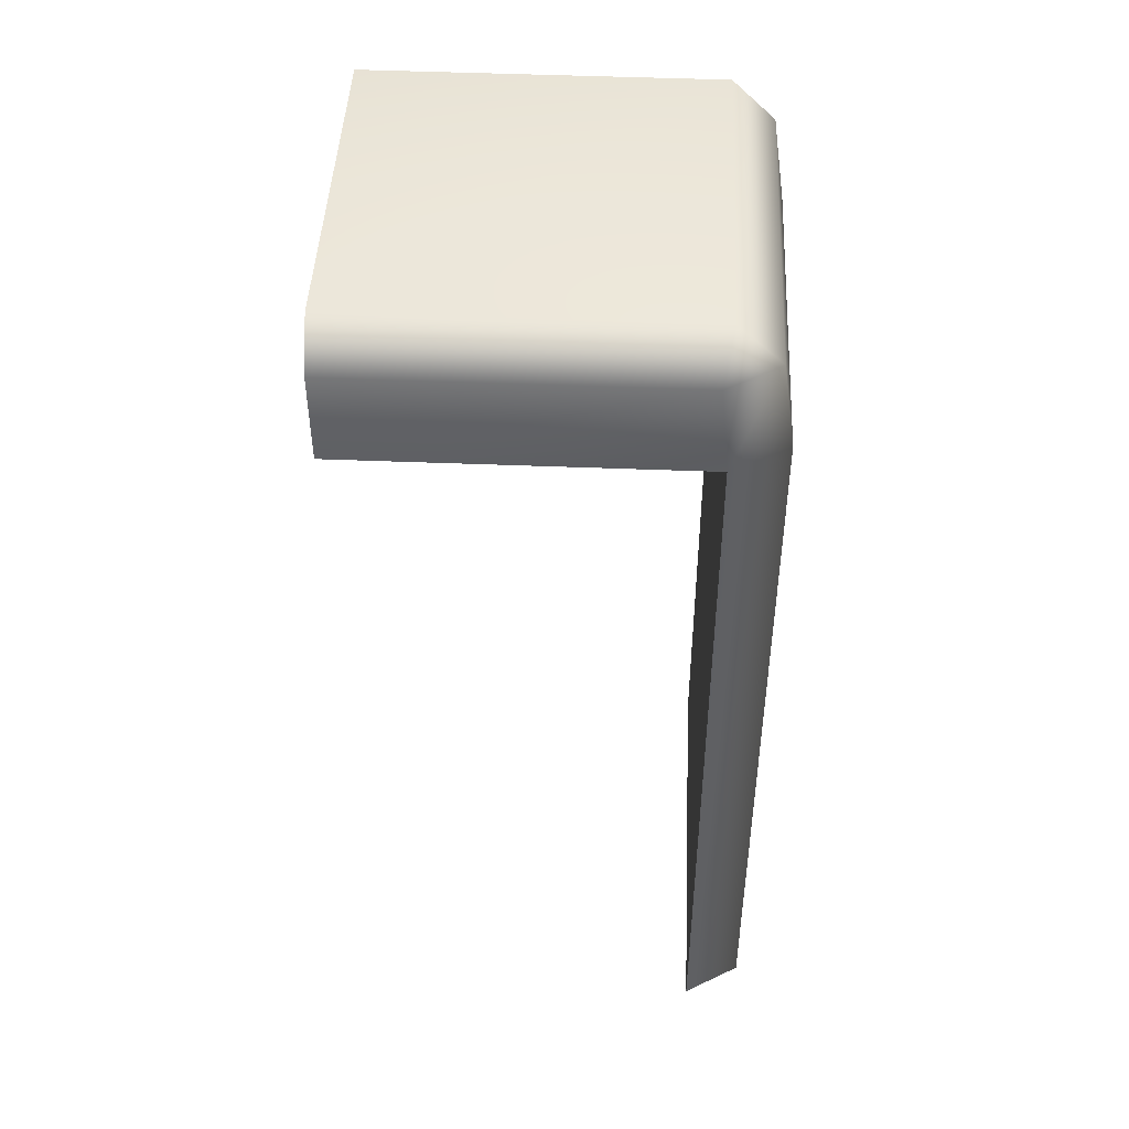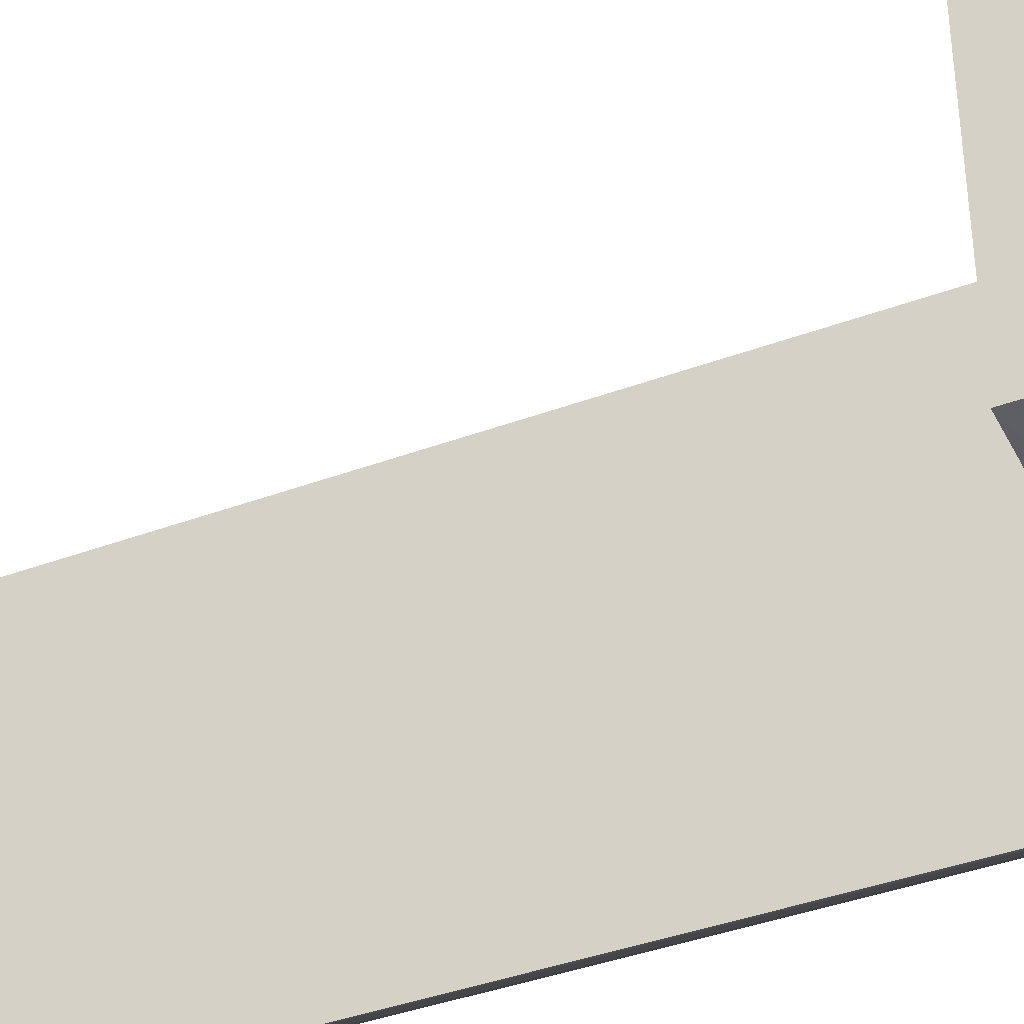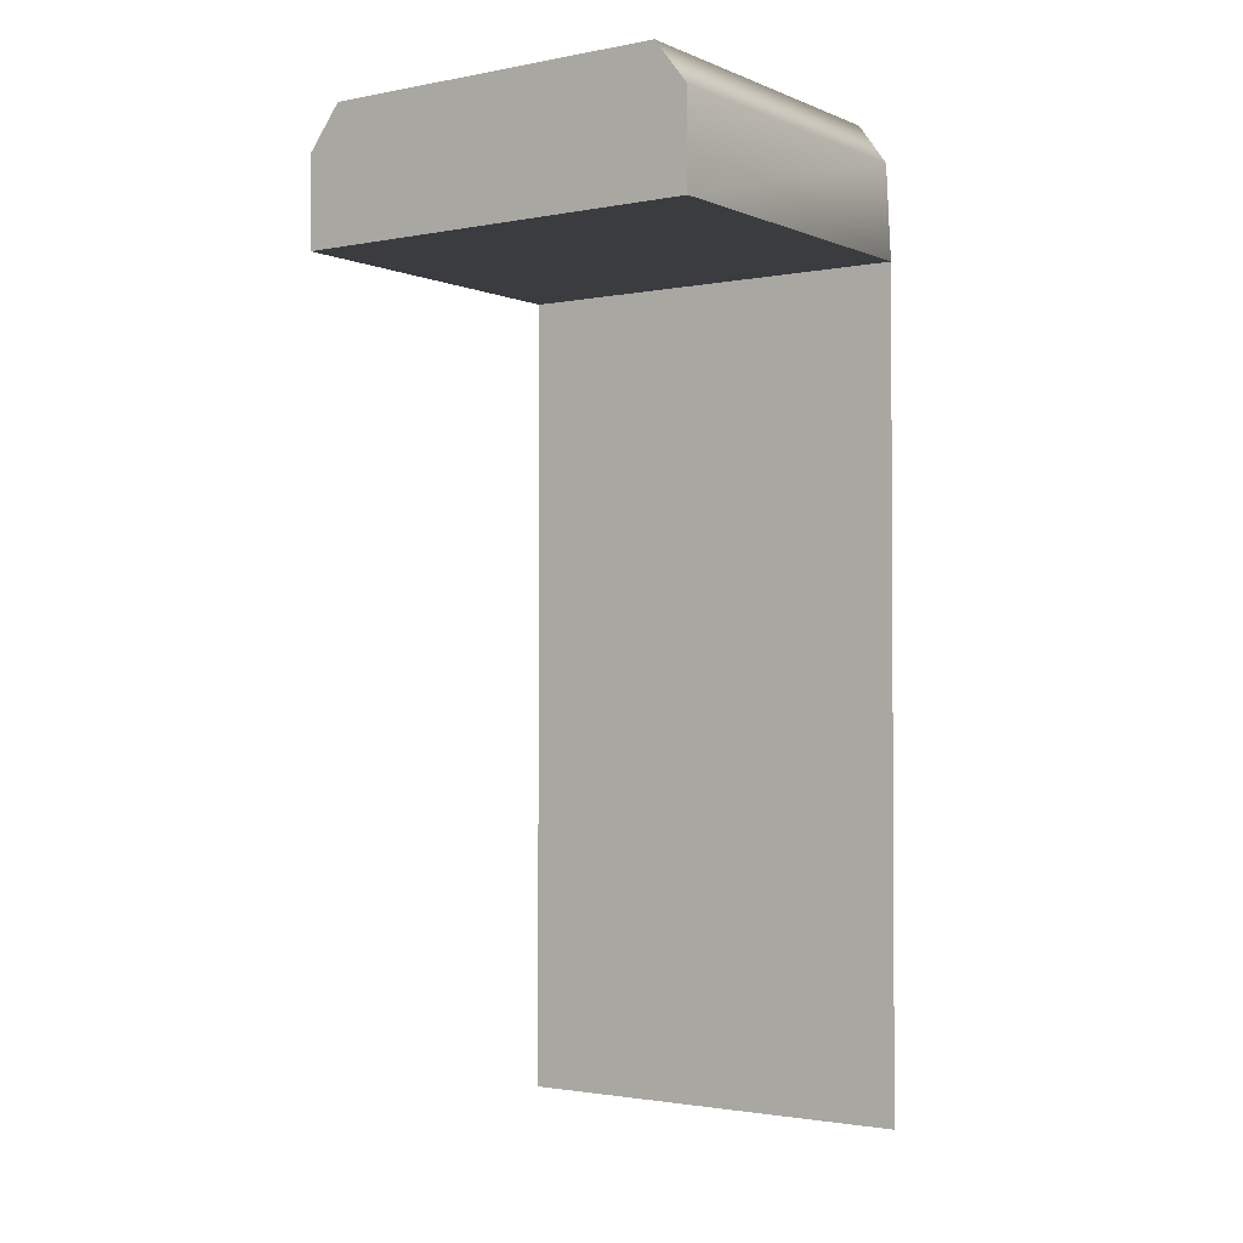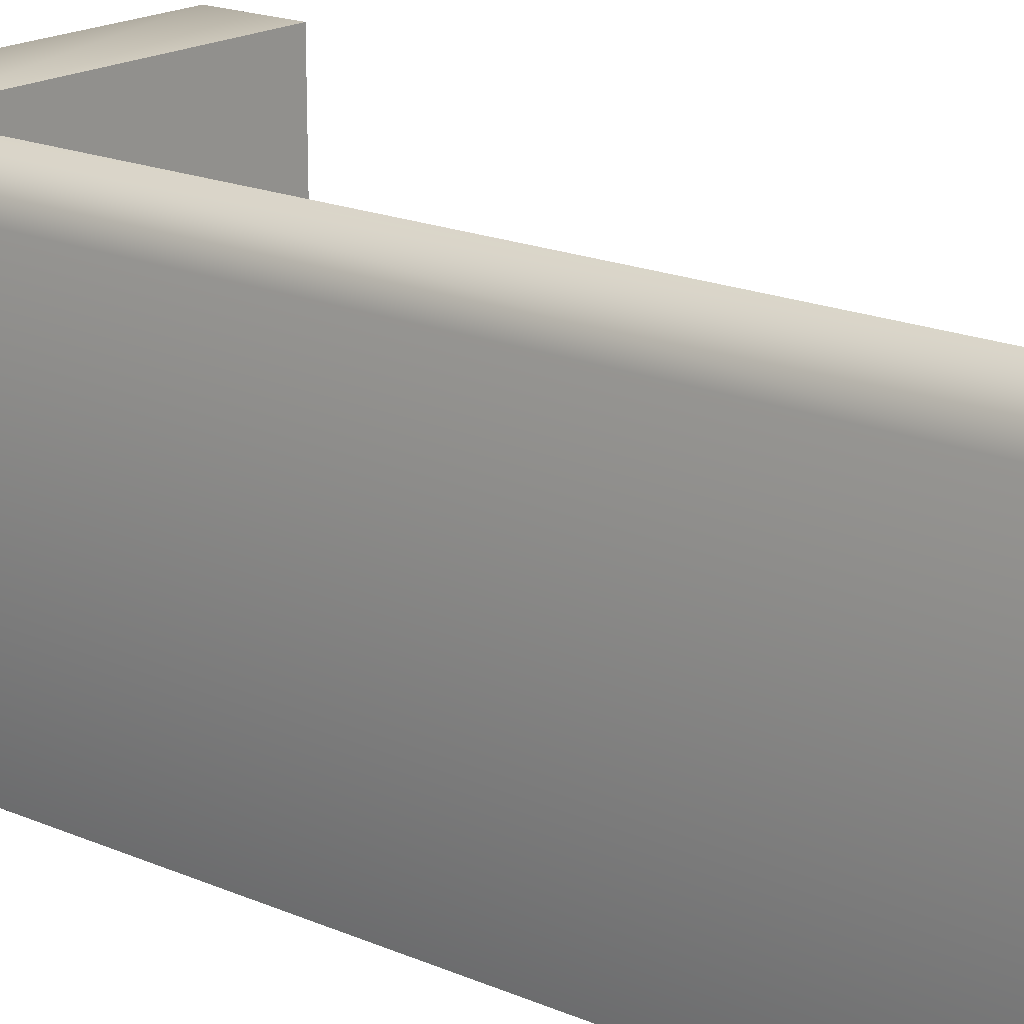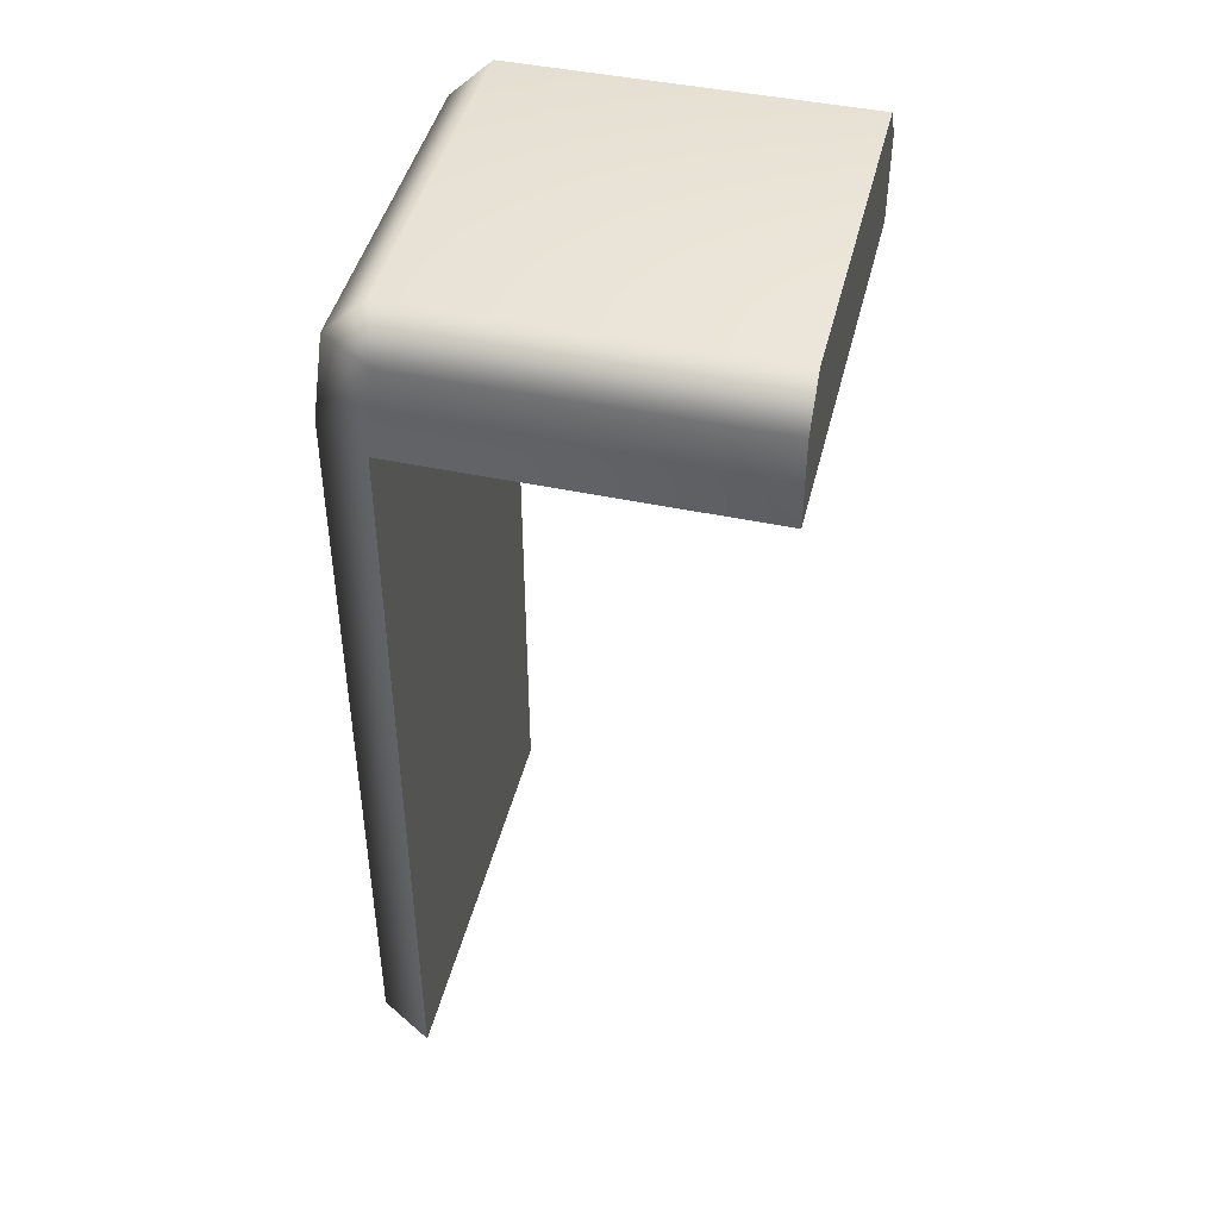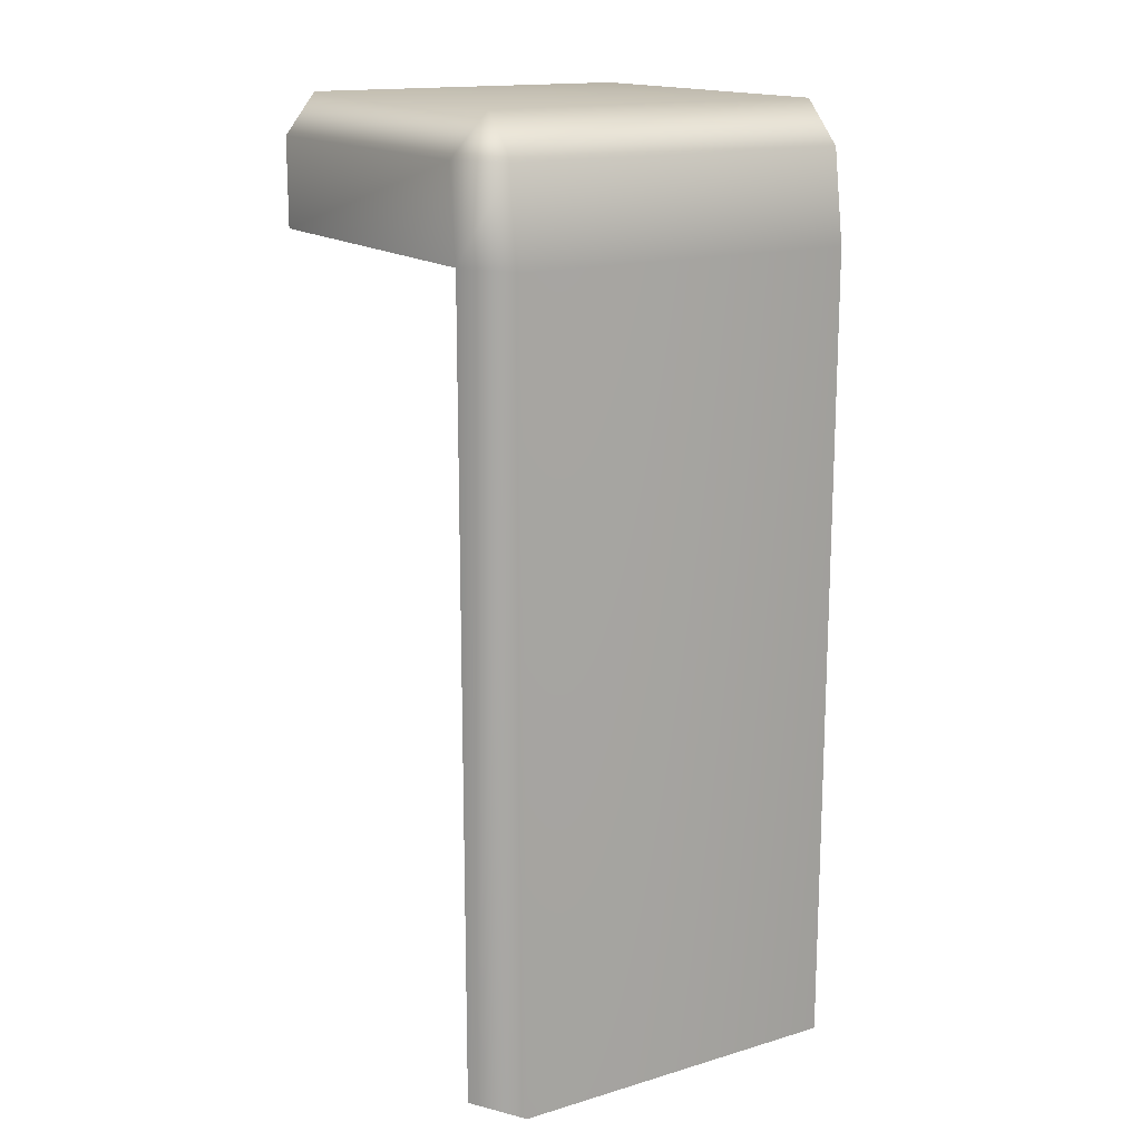
<metadata>
{"format":"obj","ext":"obj","renderer":"f3d","projection":"perspective","resolution":1024,"background":"white","views":[{"elev":46.6,"azim":-177.4,"up":"+Y"},{"elev":-39.6,"azim":114.8,"up":"+Z"},{"elev":-1.9,"azim":124.9,"up":"+Y"},{"elev":18.6,"azim":-50.5,"up":"+Z"},{"elev":45.2,"azim":13.8,"up":"+Y"},{"elev":15.8,"azim":-121.6,"up":"+Y"}]}
</metadata>
<code>
g Box_Geo05_mBox_stoneBlue
v -0.01374 0.05806 -0.008283
v -0.01374 0.05975 0.00698
v -0.01374 0.05975 -0.006978
v -0.01374 0.05806 0.008283
v -0.01374 0.0544 0.008283
v -0.01374 0.0544 -0.008283
v -0.02771 0.05975 -0.006941
v -0.02942 0.05806 -0.006948
v -0.02735 0.05806 -0.008283
v -0.02942 0.05806 0.006951
v -0.02771 0.05975 0.006942
v -0.02735 0.05806 0.008283
v -0.02995 0.0544 0.006951
v -0.02735 0.05806 0.008283
v -0.0277 0.0544 0.008283
v -0.02995 0.02194 0.006951
v -0.0277 0.02194 0.008292
v -0.02995 0.02194 -0.006948
v -0.02995 0.0544 -0.006948
v -0.0277 0.02194 -0.008292
v -0.0277 0.0544 -0.008283
v -0.02735 0.05806 -0.008283
v -0.01374 0.05975 -0.006978
v -0.01374 0.05806 -0.008283
v -0.01374 0.05975 0.00698
v -0.02735 0.05806 -0.008283
v -0.01374 0.0544 -0.008283
v -0.0277 0.0544 -0.008283
v -0.01374 0.05806 0.008283
v -0.02735 0.05806 0.008283
v -0.0277 0.0544 0.008283
v -0.01374 0.0544 0.008283
v -0.0277 0.02194 -0.008292
v -0.02995 0.02194 -0.006948
v -0.02995 0.02194 0.006951
v -0.0277 0.02194 0.008292
v -0.01374 0.0544 0.008283
v -0.01374 0.0544 -0.008283
v -0.0277 0.0544 -0.008283
v -0.0277 0.0544 0.008283
v -0.0277 0.0544 -0.008283
v -0.0277 0.02194 -0.008292
v -0.0277 0.02194 0.008292
v -0.0277 0.0544 0.008283
g Box_Geo05_mBox_stoneBlue_0
f 3 2 1
f 2 4 1
f 1 4 5
f 6 1 5
f 9 8 7
f 8 10 7
f 10 11 7
f 10 12 11
f 13 10 8
f 14 10 13
f 15 14 13
f 13 16 15
f 16 17 15
f 18 16 13
f 19 18 13
f 19 13 8
f 20 18 19
f 21 20 19
f 19 8 21
f 8 22 21
f 7 11 23
f 7 23 24
f 11 25 23
f 26 7 24
f 26 24 27
f 28 26 27
f 25 11 29
f 11 30 29
f 29 30 31
f 32 29 31
f 35 34 33
f 36 35 33
f 39 38 37
f 40 39 37
f 43 42 41
f 44 43 41

</code>
